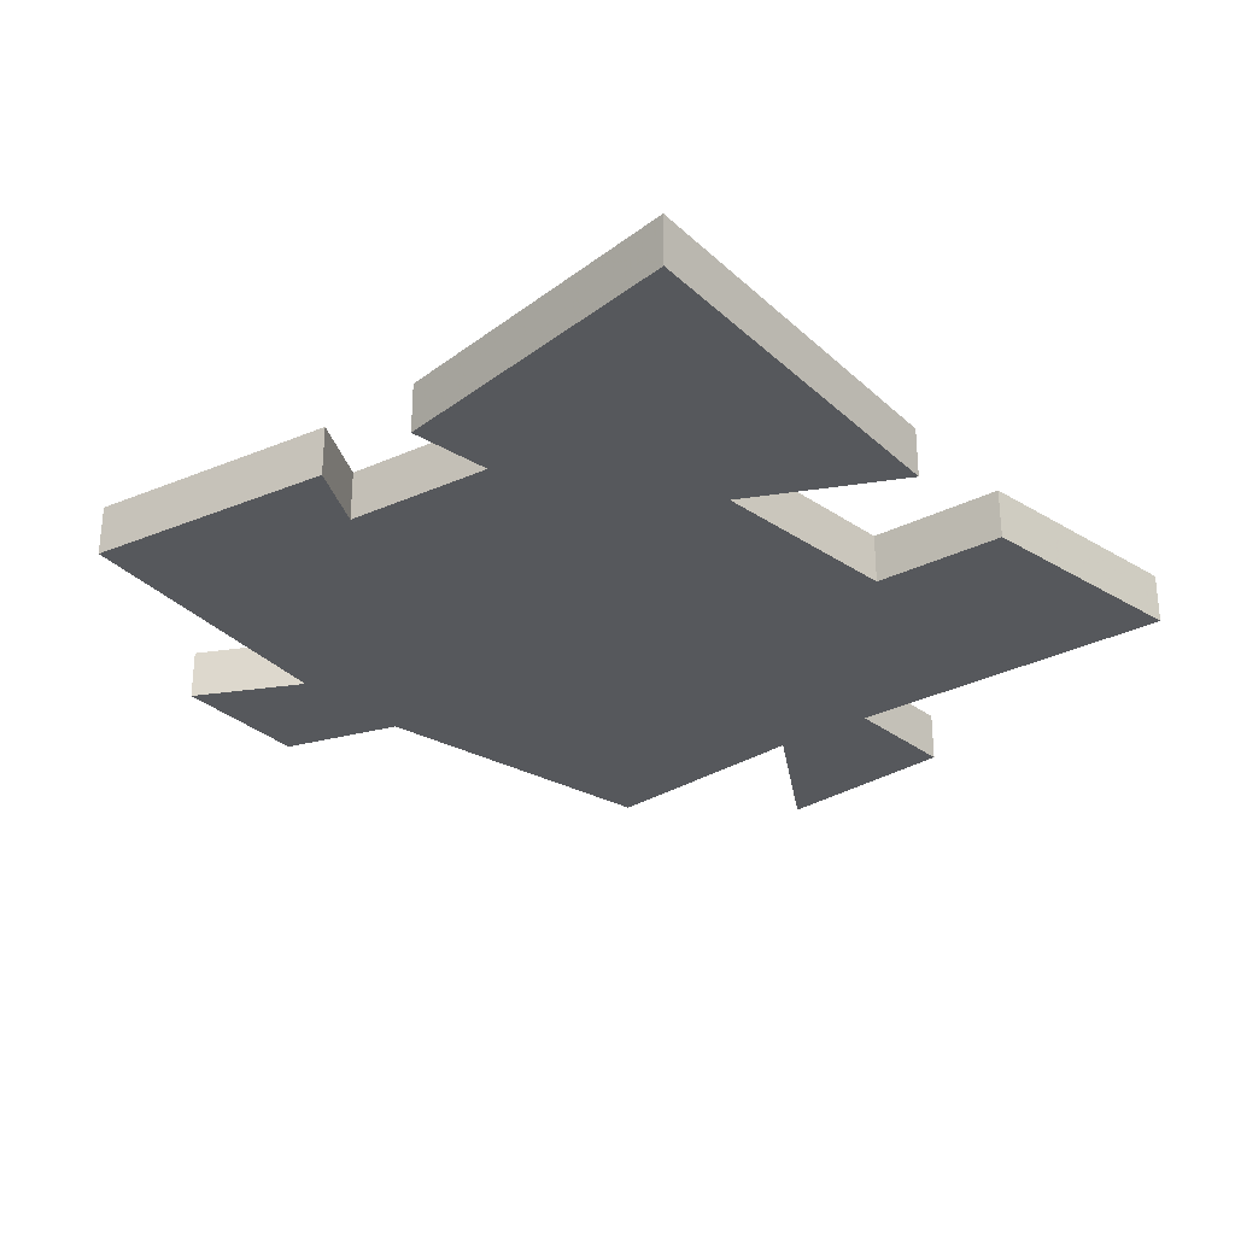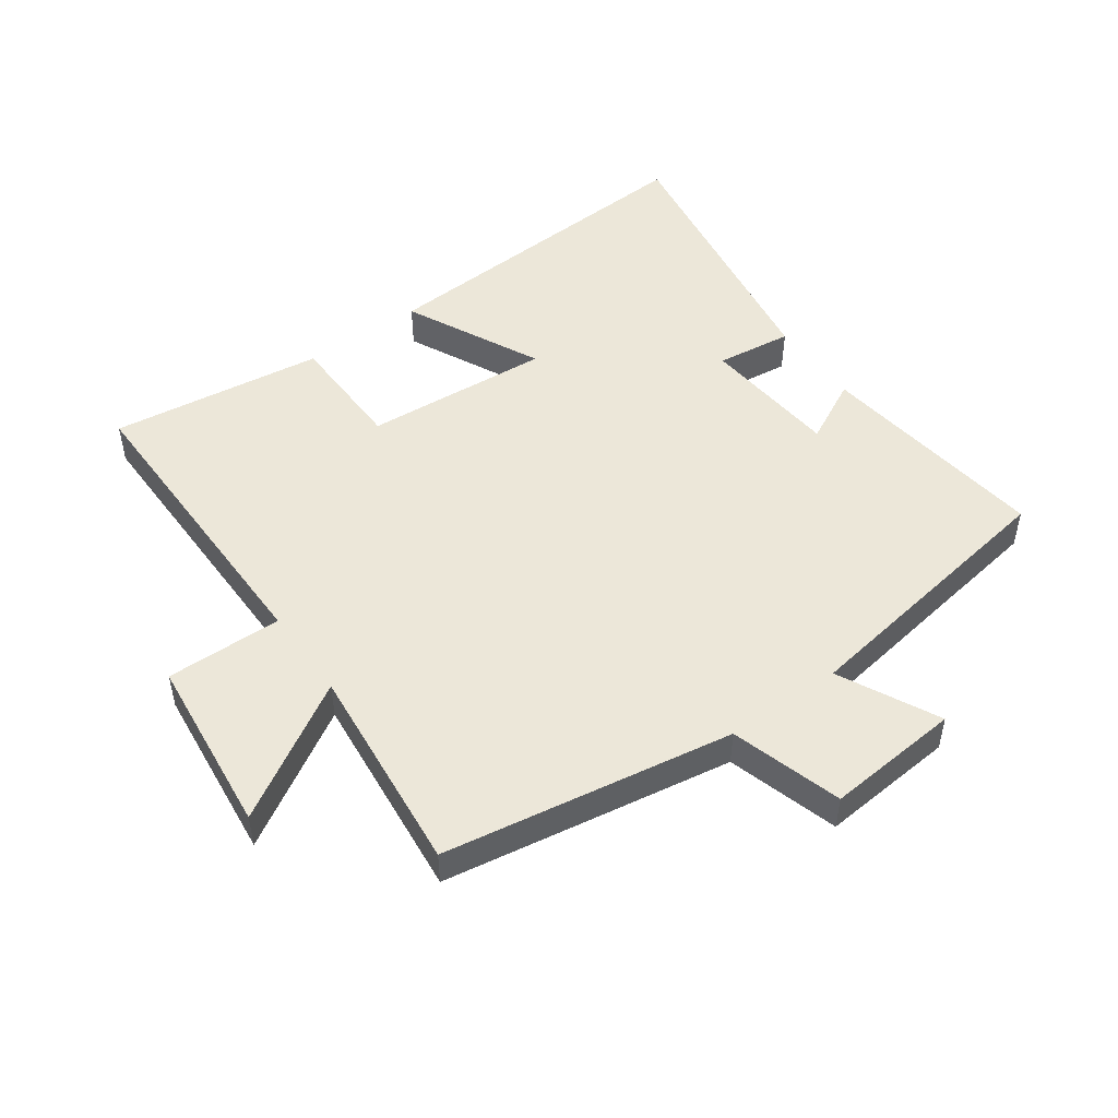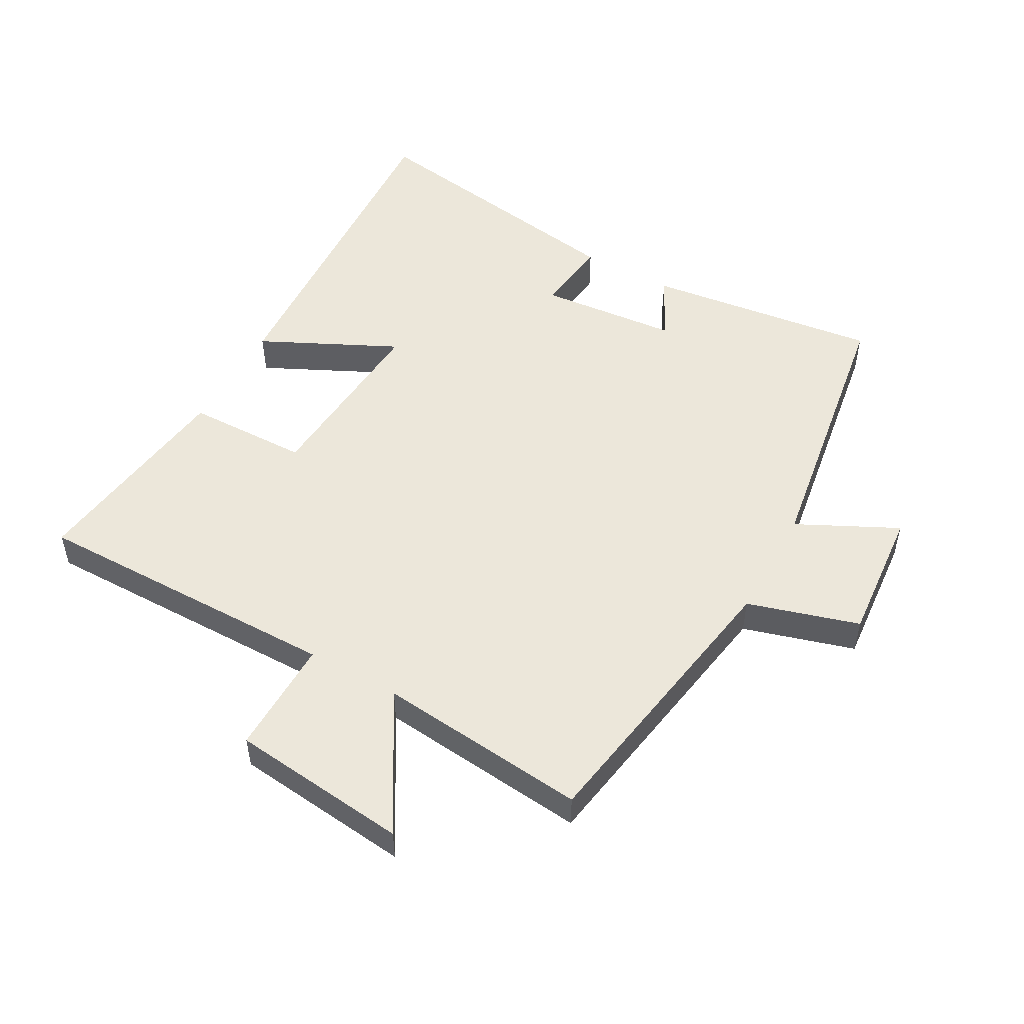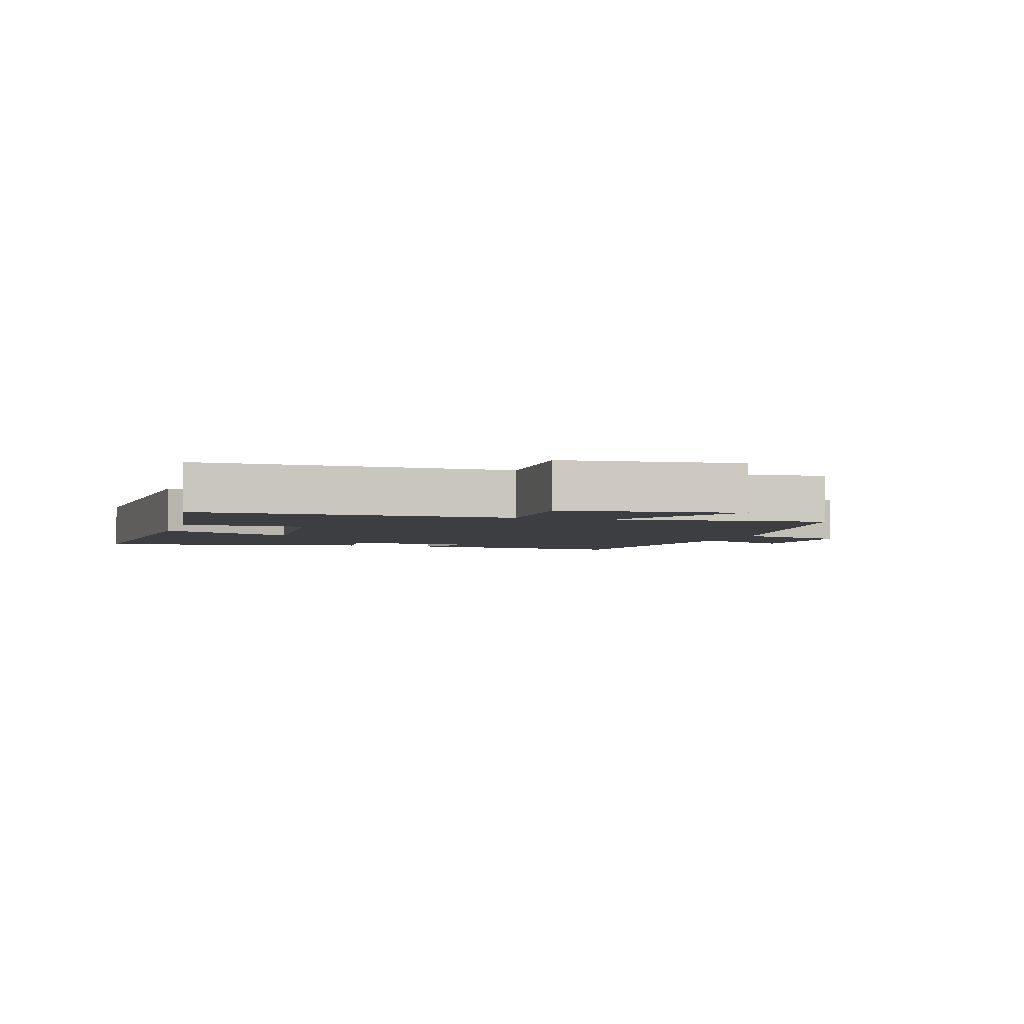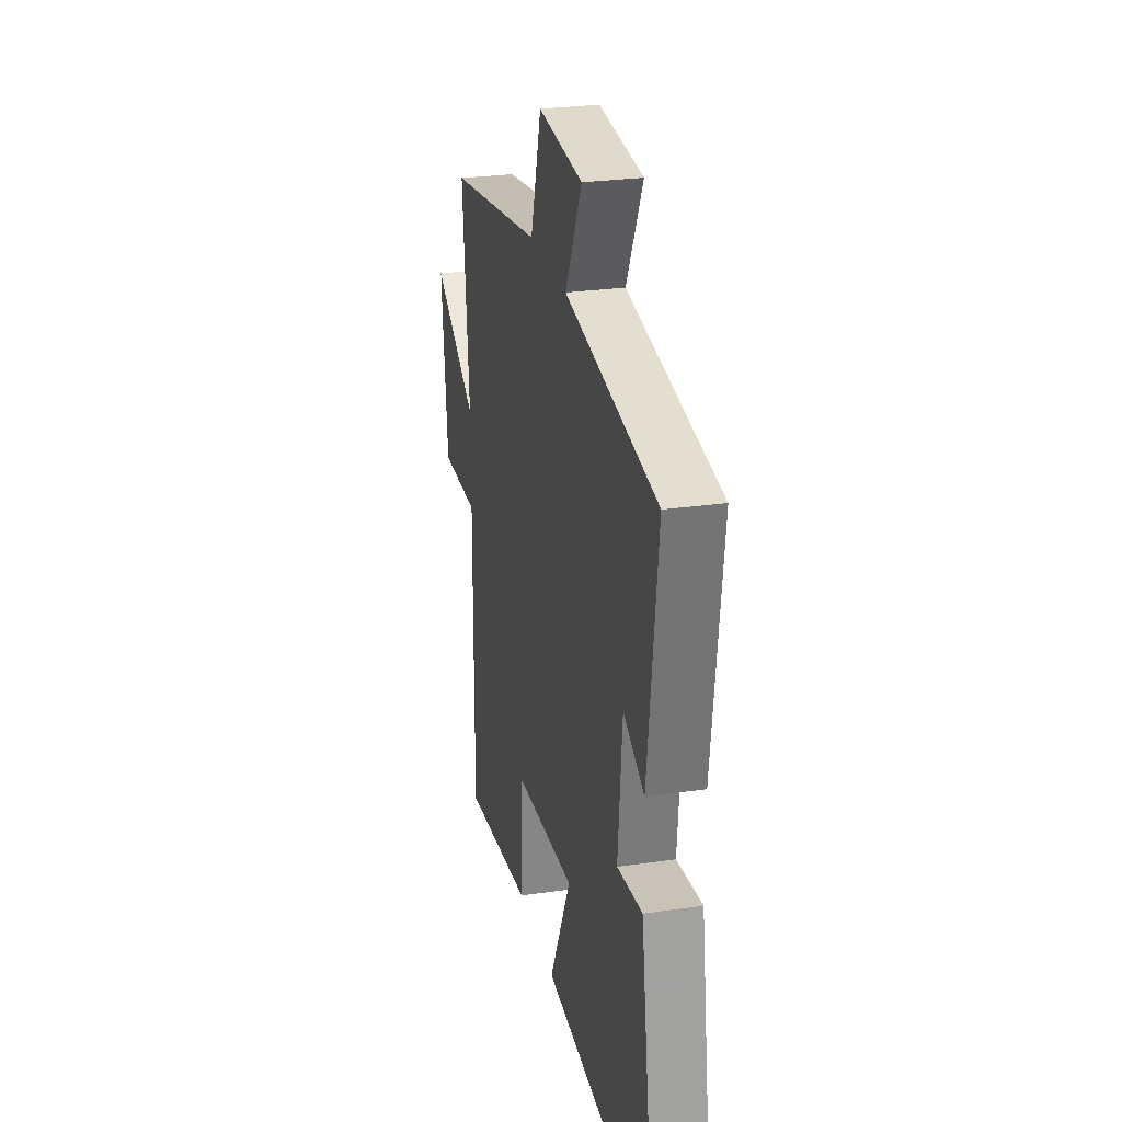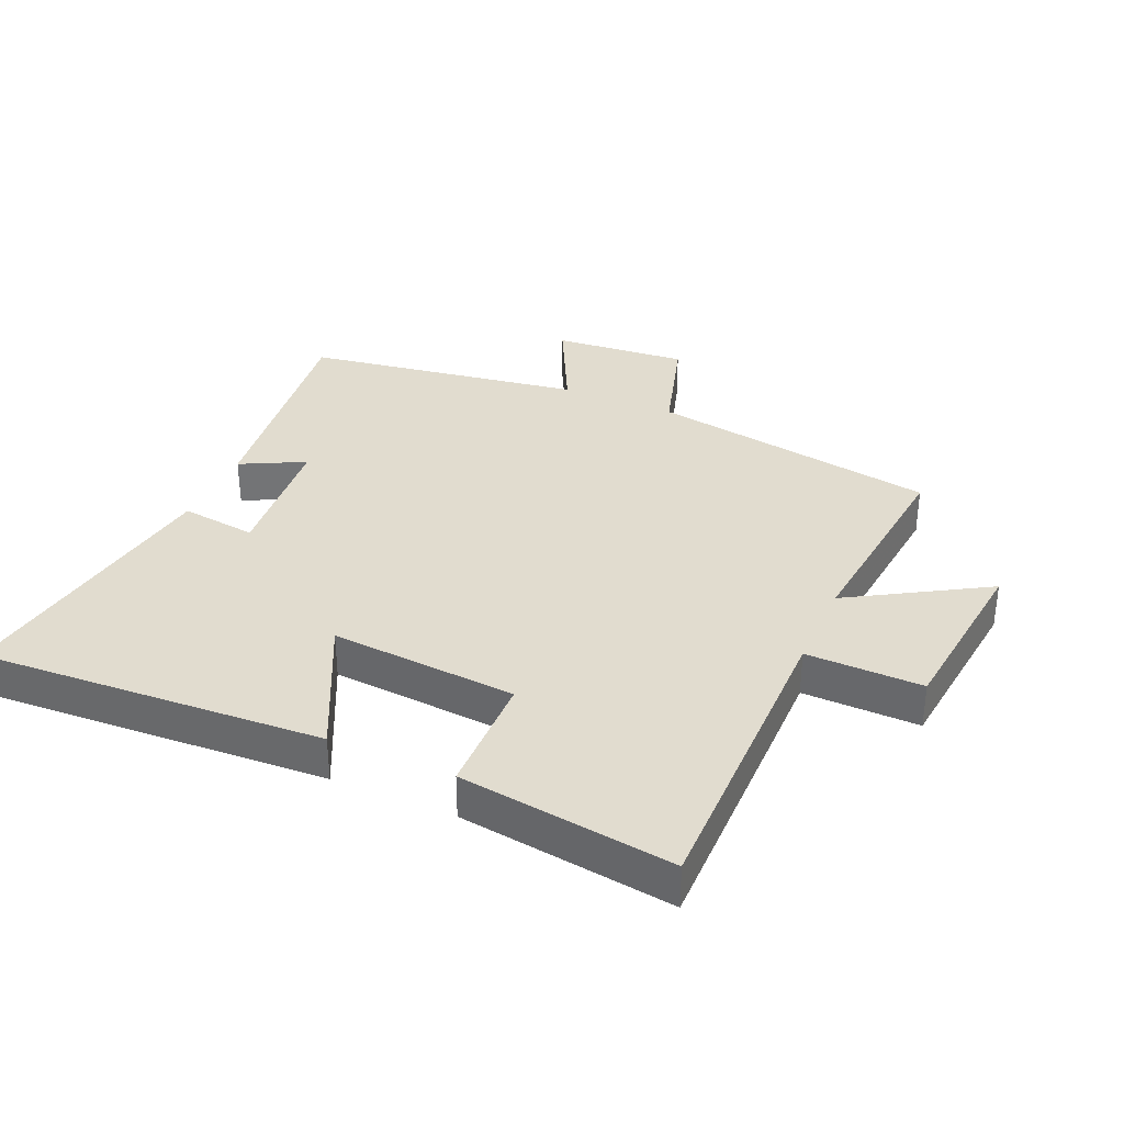
<metadata>
{"format":"obj","ext":"obj","renderer":"f3d","projection":"perspective","resolution":1024,"background":"white","views":[{"elev":-28.0,"azim":129.6,"up":"+Y"},{"elev":49.8,"azim":-35.6,"up":"+Y"},{"elev":51.6,"azim":-60.9,"up":"+Y"},{"elev":-3.4,"azim":-106.7,"up":"+Y"},{"elev":26.8,"azim":77.4,"up":"+Z"},{"elev":34.2,"azim":-156.3,"up":"+Y"}]}
</metadata>
<code>
v 0.569 0.07 -0.53
v 0.027 0.07 -0.5
v 0.131 0.07 -0.286
v -0.163 0.07 -0.308
v -0.167 0.07 -0.5
v -0.504 0.07 -0.545
v -0.5 0.07 -0.057
v -0.683 0.07 -0.06
v -0.713 0.07 0.22
v -0.5 0.07 0.093
v -0.533 0.07 0.424
v -0.077 0.07 0.5
v -0.025 0.07 0.675
v 0.187 0.07 0.657
v 0.109 0.07 0.5
v 0.547 0.07 0.432
v 0.5 0.07 0.065
v 0.4 0.07 0.116
v 0.38 0.07 -0.102
v 0.5 0.07 -0.087
v 0.569 0 -0.53
v 0.027 0 -0.5
v 0.131 0 -0.286
v -0.163 0 -0.308
v -0.167 0 -0.5
v -0.504 0 -0.545
v -0.5 0 -0.057
v -0.683 0 -0.06
v -0.713 0 0.22
v -0.5 0 0.093
v -0.533 0 0.424
v -0.077 0 0.5
v -0.025 0 0.675
v 0.187 0 0.657
v 0.109 0 0.5
v 0.547 0 0.432
v 0.5 0 0.065
v 0.4 0 0.116
v 0.38 0 -0.102
v 0.5 0 -0.087
f 19 20 1 2
f 18 19 2 3
f 15 16 17 18
f 15 18 3 4
f 12 13 14 15
f 10 11 12 15
f 10 15 4
f 7 8 9 10
f 7 10 4 5
f 5 6 7
f 22 21 40 39
f 23 22 39 38
f 38 37 36 35
f 24 23 38 35
f 35 34 33 32
f 35 32 31 30
f 24 35 30
f 30 29 28 27
f 25 24 30 27
f 27 26 25
f 1 21 22 2
f 2 22 23 3
f 3 23 24 4
f 4 24 25 5
f 5 25 26 6
f 6 26 27 7
f 7 27 28 8
f 8 28 29 9
f 9 29 30 10
f 10 30 31 11
f 11 31 32 12
f 12 32 33 13
f 13 33 34 14
f 14 34 35 15
f 15 35 36 16
f 16 36 37 17
f 17 37 38 18
f 18 38 39 19
f 19 39 40 20
f 20 40 21 1

</code>
